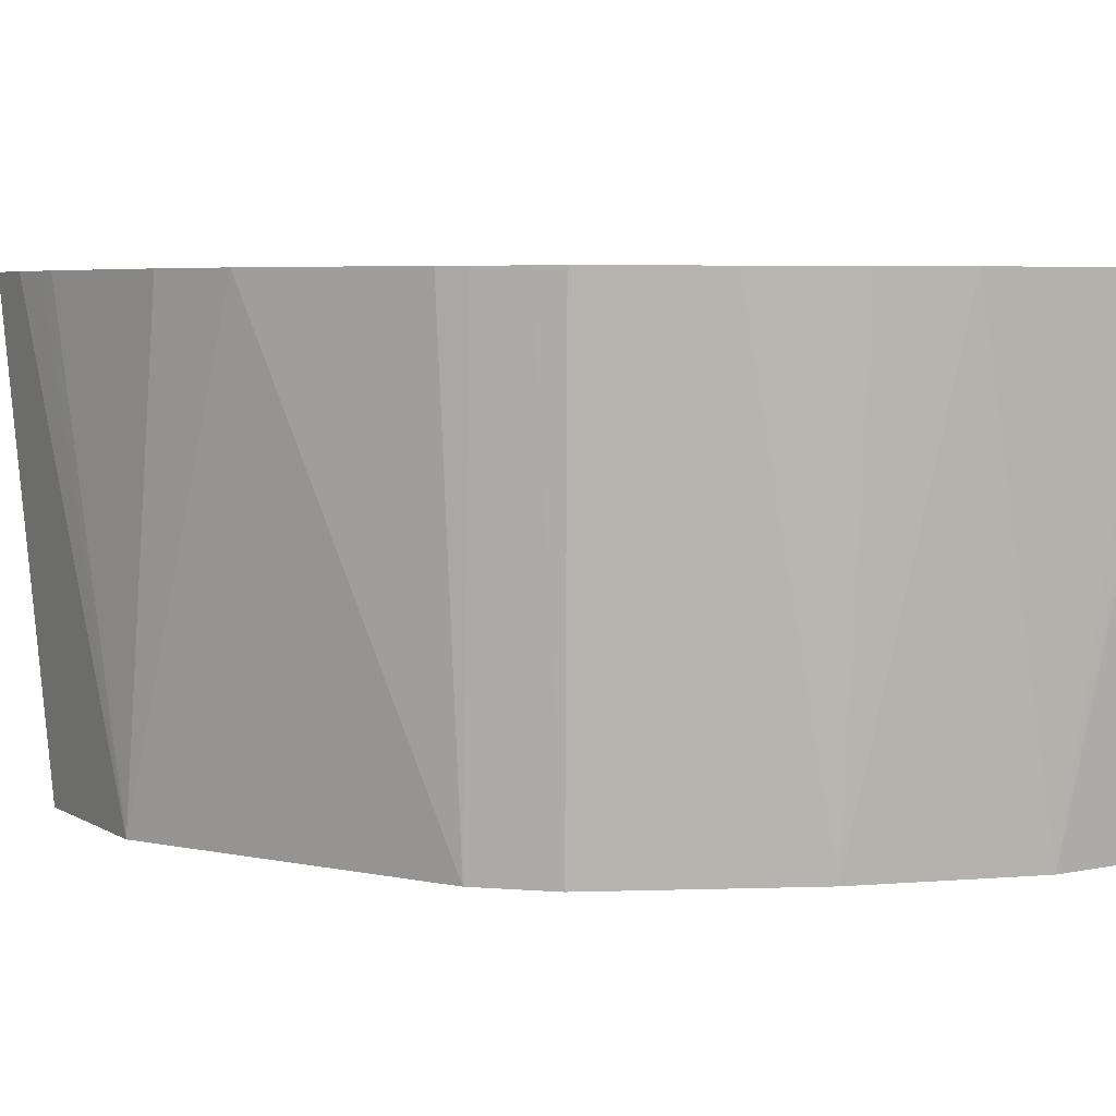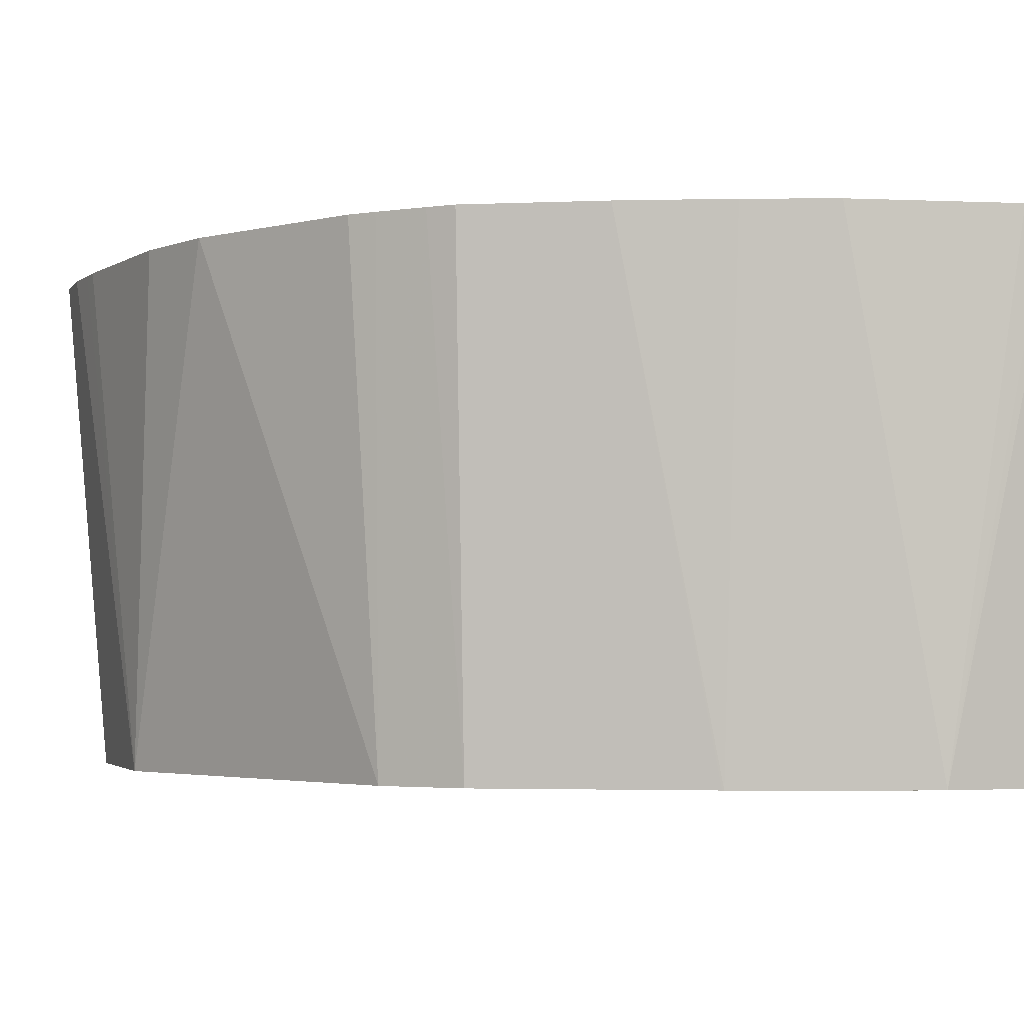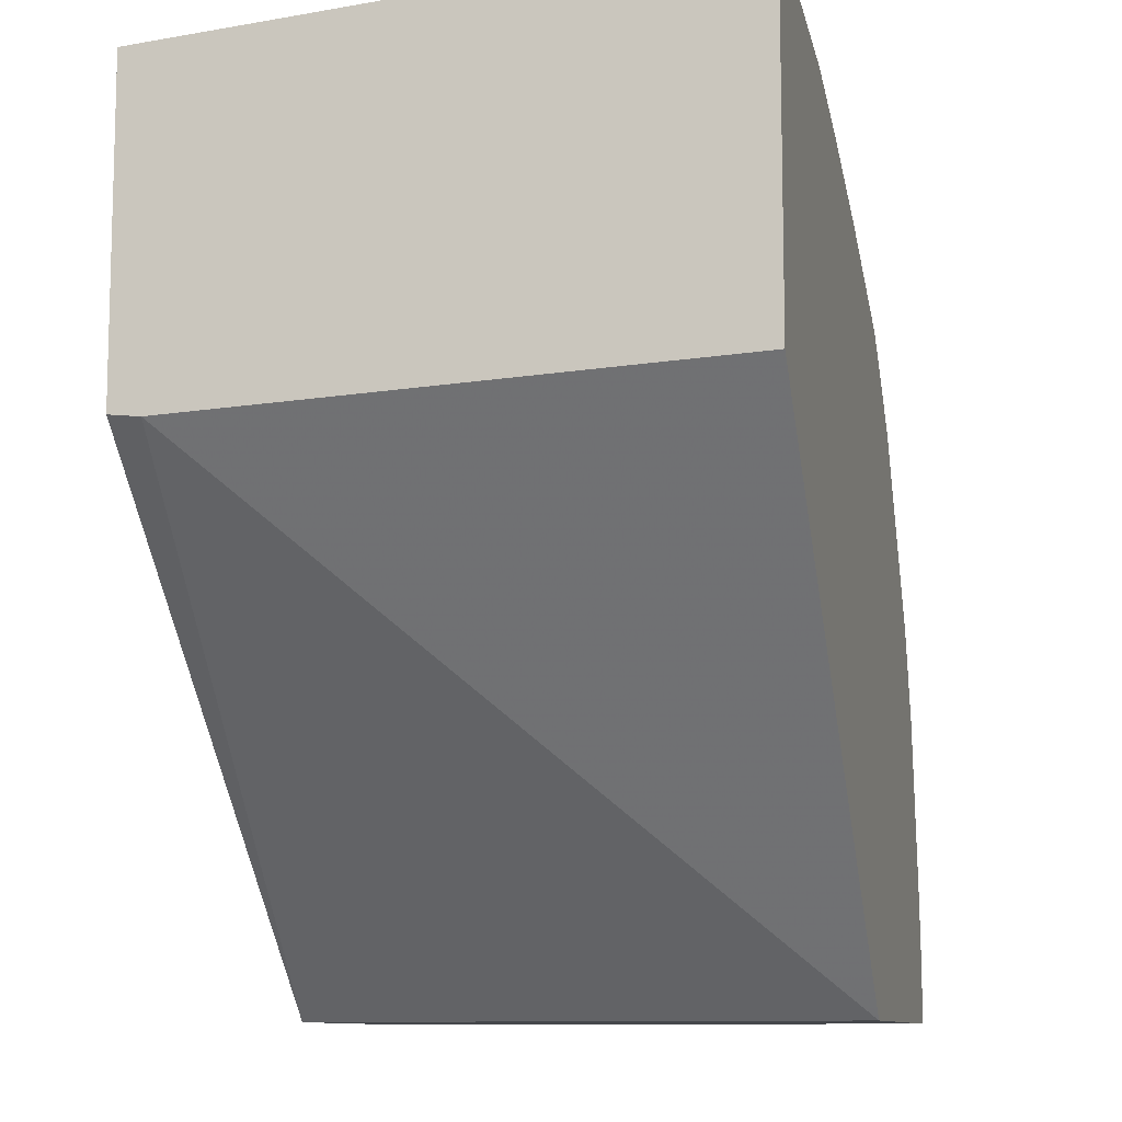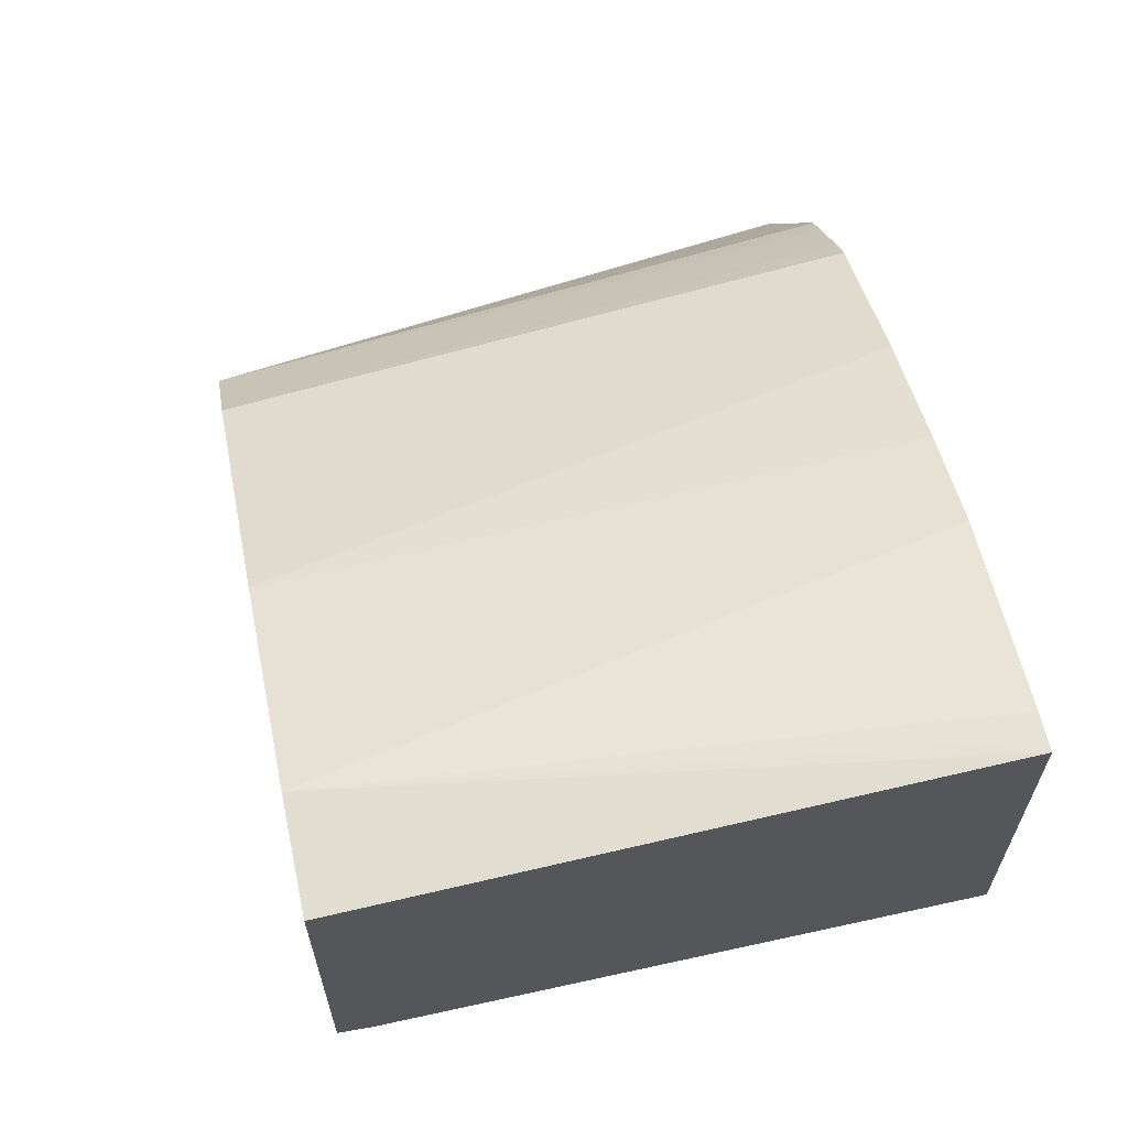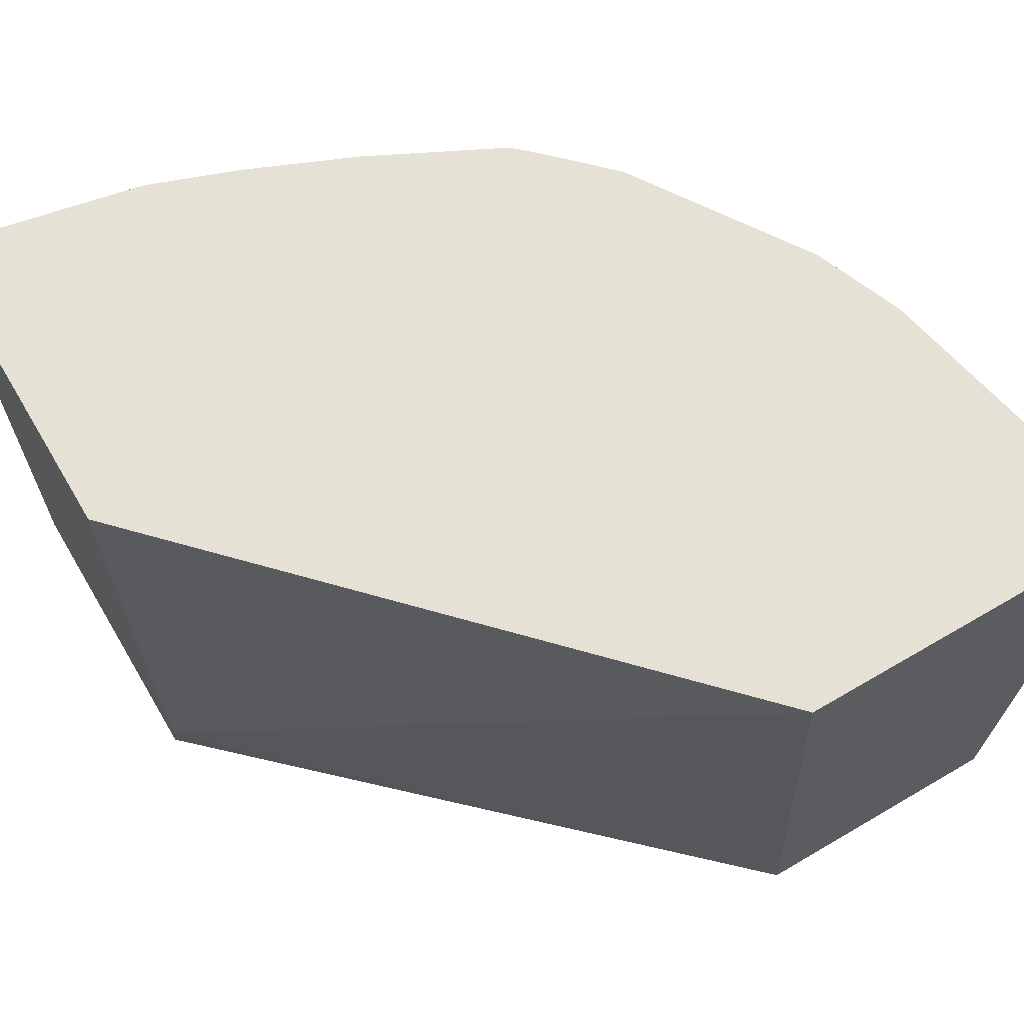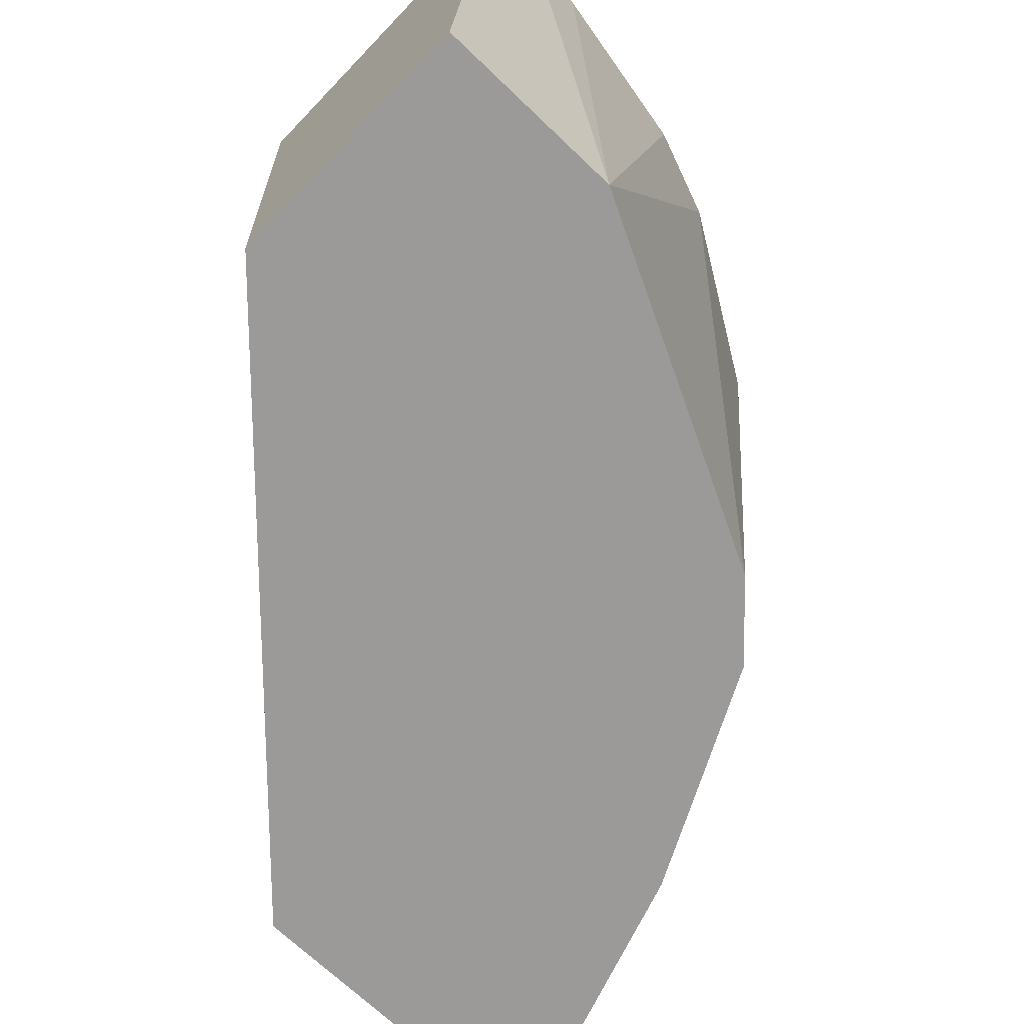
<metadata>
{"format":"obj","ext":"obj","renderer":"f3d","projection":"perspective","resolution":1024,"background":"white","views":[{"elev":5.5,"azim":148.2,"up":"+Z"},{"elev":-3.3,"azim":161.3,"up":"+Z"},{"elev":-10.2,"azim":-76.0,"up":"+Y"},{"elev":65.4,"azim":-101.8,"up":"+Y"},{"elev":64.8,"azim":-30.6,"up":"+Z"},{"elev":-69.3,"azim":46.2,"up":"+Z"}]}
</metadata>
<code>
v -0.01021 0.1421 0.2251
v -0.01021 0.1488 0.3796
v -0.01021 0.1431 0.2161
v 0.1372 0.001594 0.2161
v 0.1287 0.001594 0.3796
v -0.01021 0.2484 0.3796
v -0.01021 0.2352 0.2161
v 0.2156 0.001594 0.2161
v 0.23 0.001594 0.3796
v -0.007013 0.2481 0.3796
v 0.01961 0.2352 0.2161
v 0.2156 0.05881 0.2161
v 0.23 0.01962 0.3796
v 1.956e-05 0.2473 0.3796
v 0.05146 0.2374 0.3796
v 0.07841 0.2156 0.2161
v 0.2277 0.03921 0.3796
v 0.2285 0.03252 0.3796
v 0.196 0.098 0.2161
v 0.2076 0.1176 0.3796
v 0.2178 0.09065 0.3796
v 0.07841 0.2276 0.3796
v 0.1109 0.2139 0.3796
v 0.07895 0.2153 0.2161
v 0.1761 0.1377 0.2161
v 0.1633 0.1633 0.2161
v 0.1747 0.1697 0.3796
v 0.1501 0.1943 0.3796
v 0.1045 0.2025 0.2161
v 0.1437 0.1829 0.2161
v 0.1683 0.1764 0.3796
v 0.1568 0.1879 0.3796
v 0.1306 0.1894 0.2161
f 3 8 4
f 12 18 13
f 12 17 18
f 11 15 16
f 11 14 15
f 10 14 11
f 6 11 7
f 8 12 13
f 6 10 11
f 4 9 5
f 12 19 20
f 4 8 9
f 8 13 9
f 12 20 21
f 26 30 31
f 15 22 16
f 16 23 24
f 16 22 23
f 19 25 20
f 20 25 26
f 20 26 27
f 23 28 29
f 23 29 24
f 26 31 27
f 28 32 30
f 28 30 33
f 28 33 29
f 3 12 8
f 30 32 31
f 12 21 17
f 3 19 12
f 2 28 23
f 3 26 25
f 3 25 19
f 1 2 6
f 1 6 7
f 1 7 3
f 1 3 4
f 1 4 5
f 1 5 2
f 2 5 9
f 2 13 18
f 2 18 17
f 2 17 21
f 2 21 20
f 2 20 27
f 2 27 31
f 2 9 13
f 2 32 28
f 2 31 32
f 3 33 30
f 3 29 33
f 3 24 29
f 3 11 16
f 3 7 11
f 3 16 24
f 3 30 26
f 2 14 10
f 2 15 14
f 2 22 15
f 2 23 22
f 2 10 6

</code>
